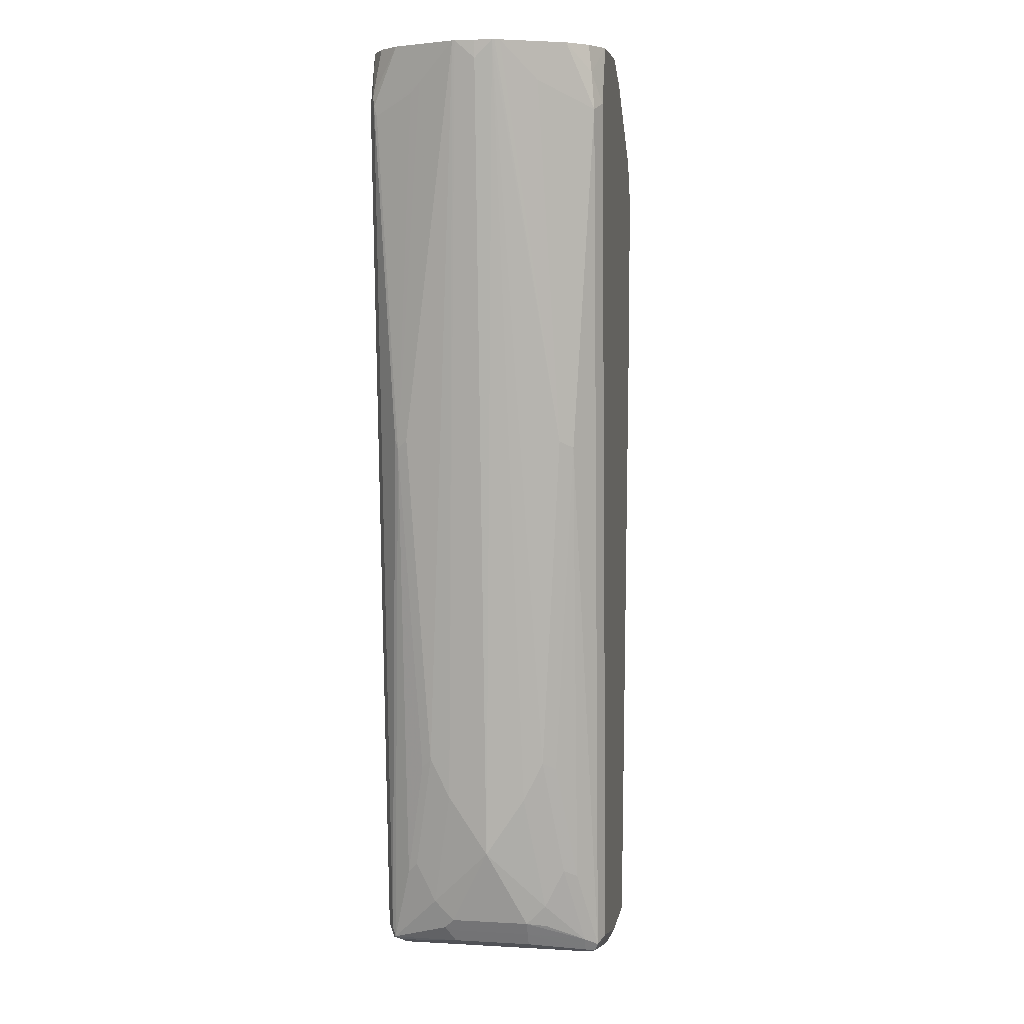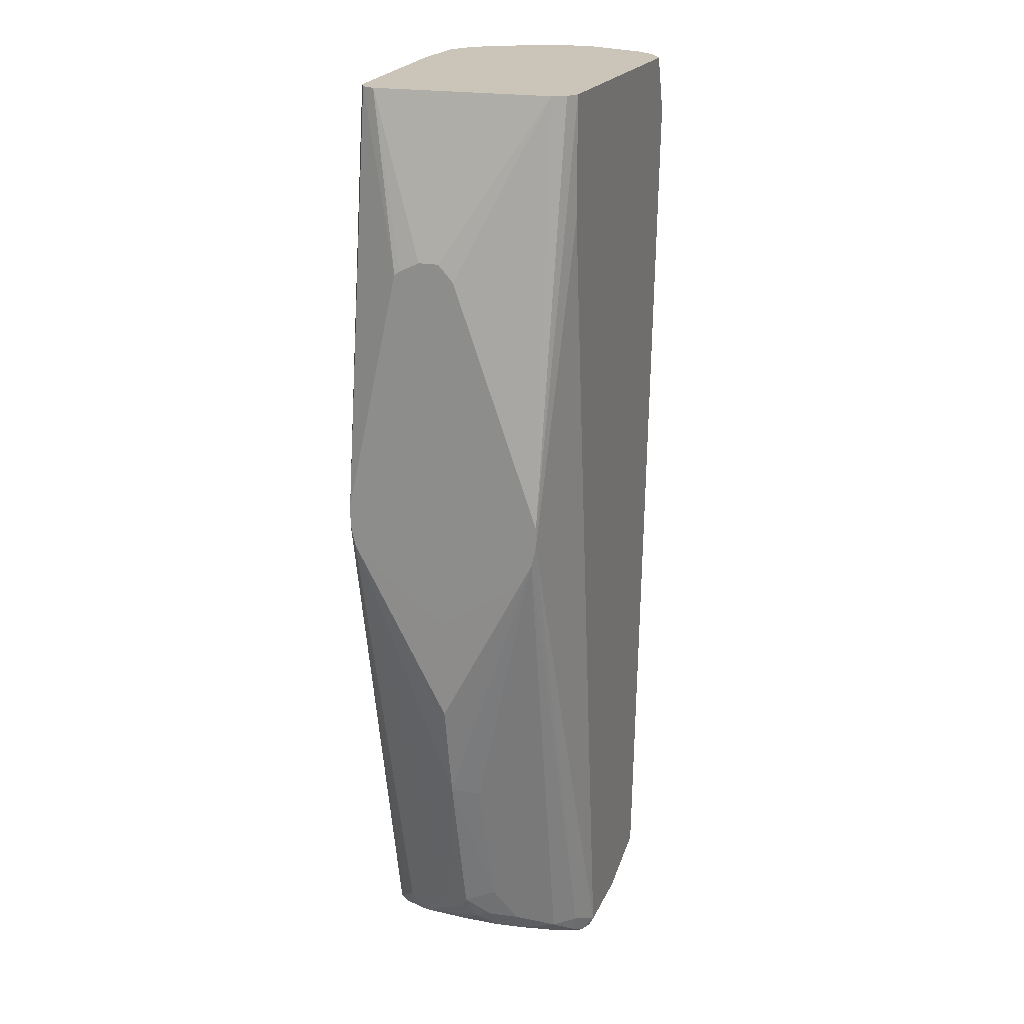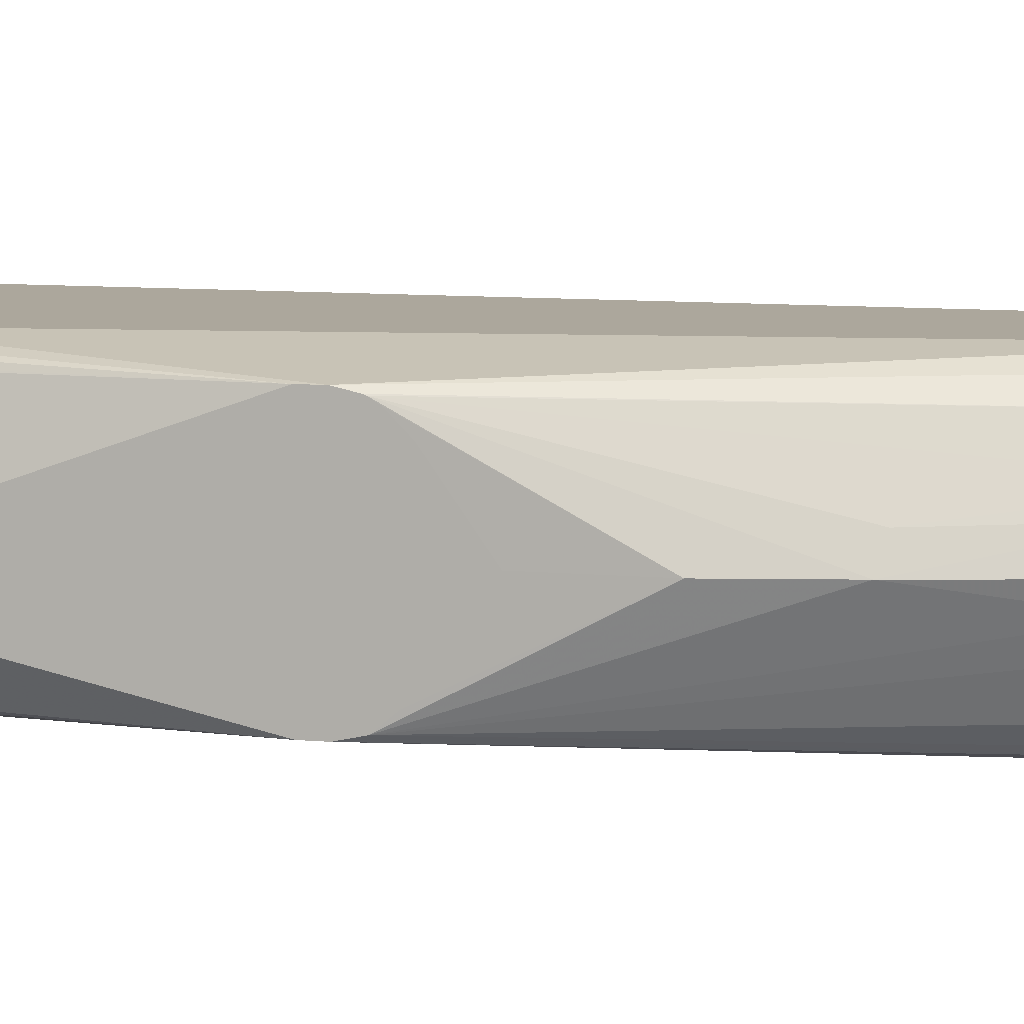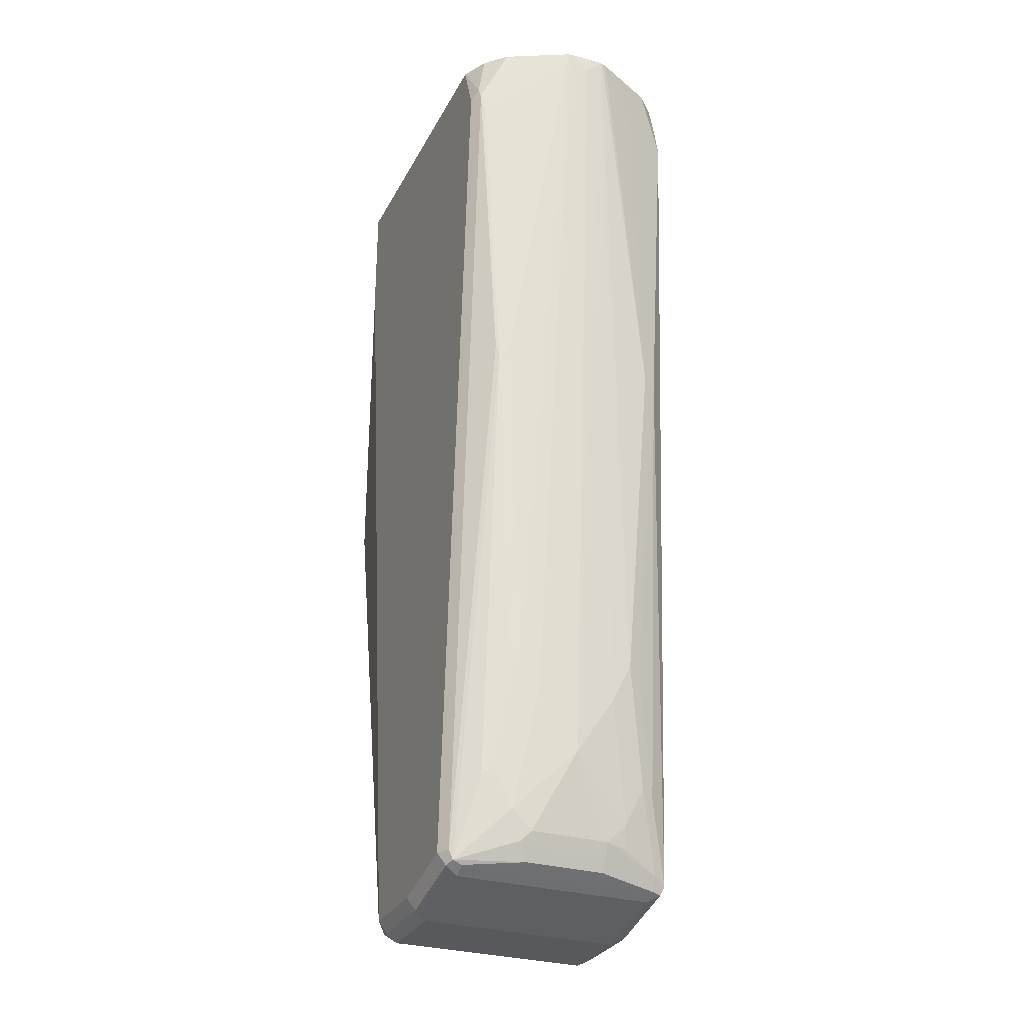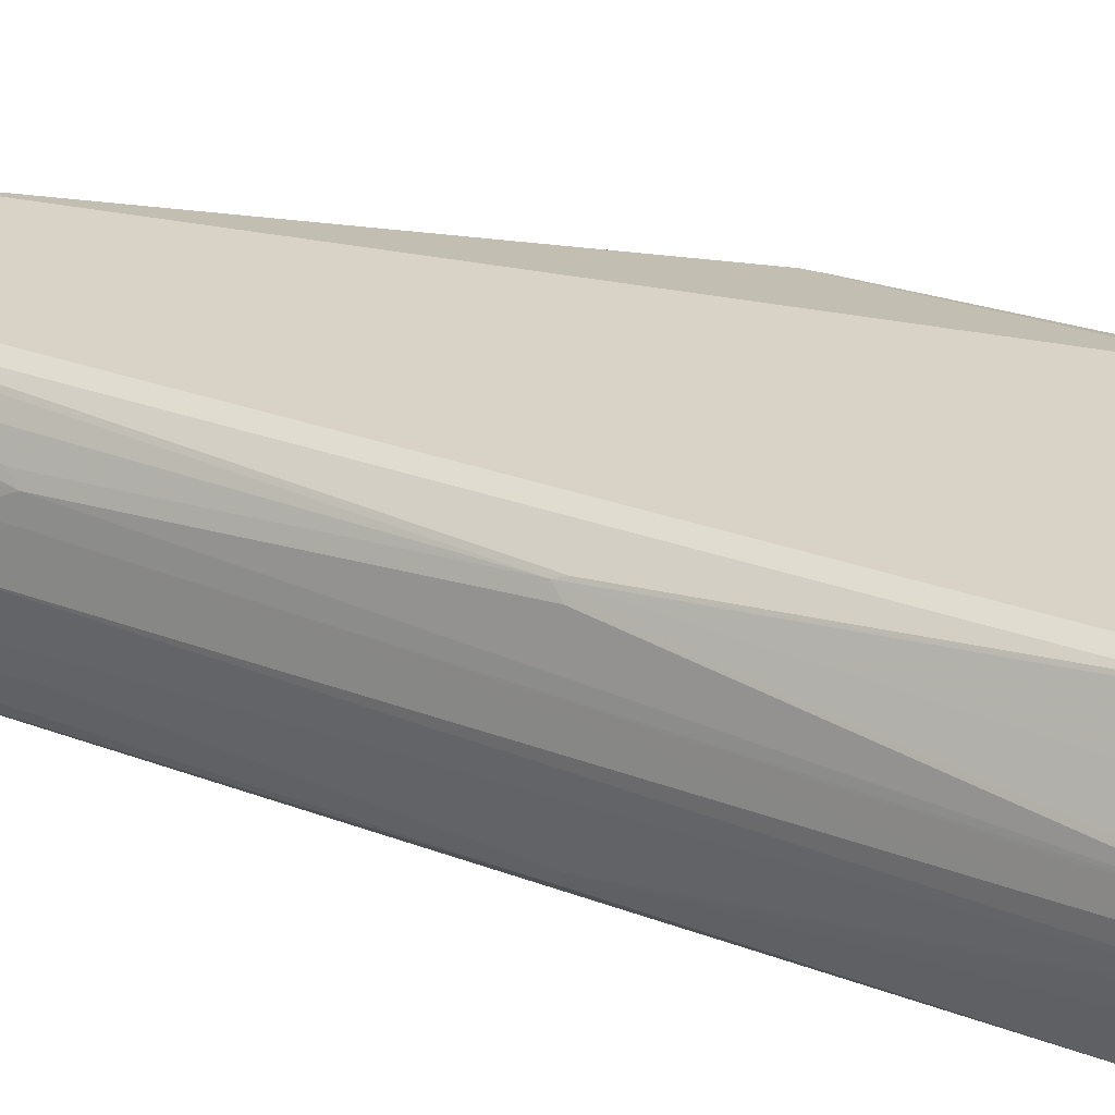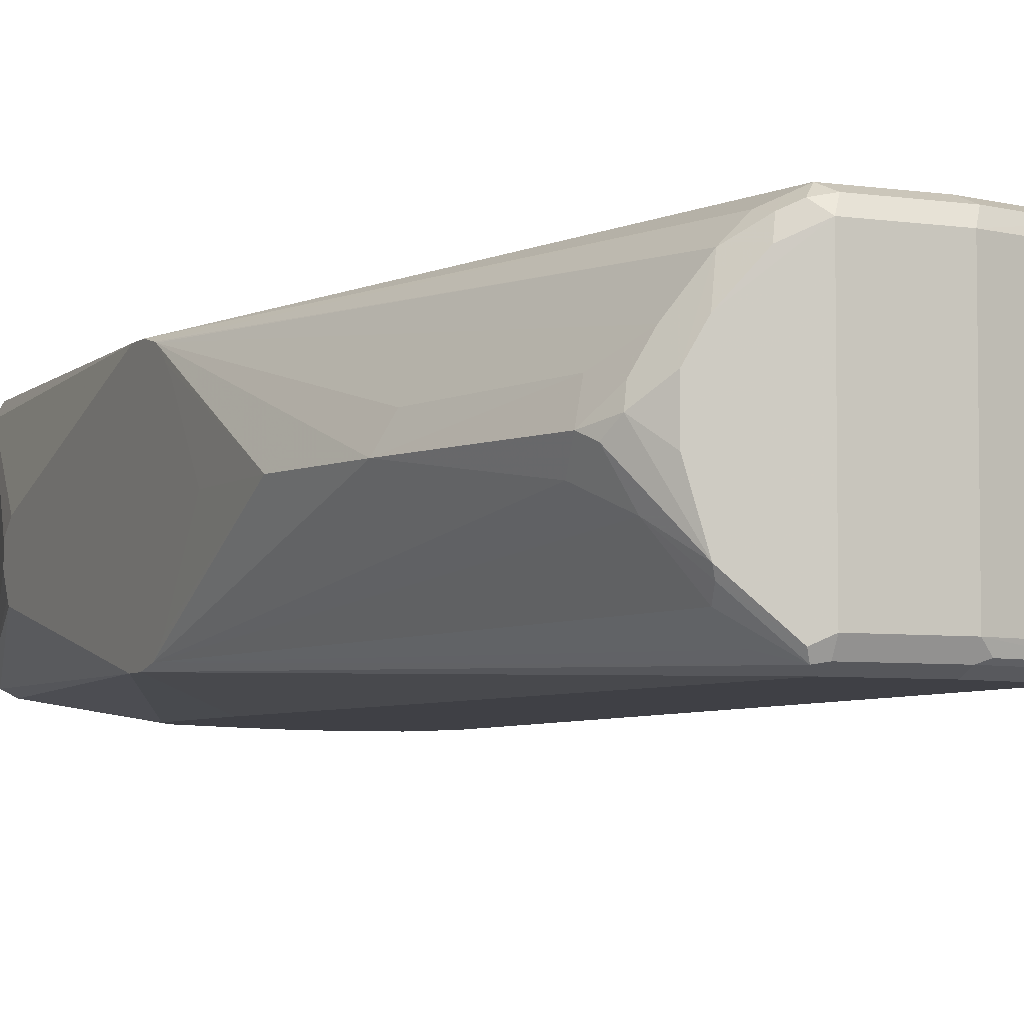
<metadata>
{"format":"obj","ext":"obj","renderer":"f3d","projection":"perspective","resolution":1024,"background":"white","views":[{"elev":5.7,"azim":-80.3,"up":"+Z"},{"elev":20.3,"azim":108.8,"up":"+Z"},{"elev":8.3,"azim":103.6,"up":"+Y"},{"elev":-29.6,"azim":-113.3,"up":"+Z"},{"elev":27.9,"azim":-64.1,"up":"+Y"},{"elev":-5.2,"azim":154.7,"up":"+Y"}]}
</metadata>
<code>
v -0.1908 -0.009287 -0.457
v -0.1905 -0.01059 -0.457
v -0.1908 0 -0.457
v -0.1908 0 -0.4664
v -0.159 0 -0.9008
v -0.159 -0.02119 -0.869
v -0.159 -0.0318 -0.8479
v -0.1696 -0.04239 -0.6677
v -0.1895 -0.0132 -0.457
v -0.1903 0.01059 -0.457
v -0.159 0.02119 -0.869
v -0.1484 0.0318 -0.9326
v -0.1484 0.02119 -0.9432
v -0.1484 -0.02119 -0.9432
v -0.1484 -0.0318 -0.9326
v -0.1484 -0.04239 -0.9114
v -0.1554 -0.03885 -0.8514
v -0.166 -0.04945 -0.6713
v -0.166 -0.06006 -0.4911
v -0.1696 -0.05299 -0.4876
v -0.1802 -0.0318 -0.477
v -0.1731 -0.04593 -0.4734
v -0.1731 -0.04593 -0.457
v -0.1901 0.01189 -0.457
v -0.159 0.0318 -0.8479
v -0.1351 0.05829 -0.9592
v -0.1457 0.02649 -0.9486
v -0.1484 0.04239 -0.9114
v -0.1457 0.04769 -0.9168
v -0.1448 0.02119 -0.9503
v -0.1448 -0.02119 -0.9503
v -0.1378 -0.05299 -0.9538
v -0.1457 -0.0318 -0.9446
v -0.1448 -0.04945 -0.915
v -0.1342 -0.06006 -0.9574
v -0.159 -0.06359 -0.4876
v -0.1643 -0.05829 -0.4716
v -0.1625 -0.05652 -0.457
v -0.1802 0.0318 -0.457
v -0.1881 0.0159 -0.4611
v -0.1696 0.04239 -0.6677
v -0.1563 0.03709 -0.8532
v -0.1669 0.04769 -0.6731
v -0.1342 0.06006 -0.9538
v -0.1272 0.06359 -0.9538
v -0.1307 0.06006 -0.9609
v -0.1342 0.05299 -0.9609
v -0.1413 0.02119 -0.9574
v -0.1413 -0.02119 -0.9574
v -0.1342 -0.05299 -0.9609
v -0.1325 -0.05829 -0.9618
v -0.1272 -0.06006 -0.9609
v -0.1272 -0.06359 -0.9538
v -0.1484 -0.06359 -0.457
v -0.1731 0.04593 -0.457
v -0.1731 0.04593 -0.477
v -0.1802 0.0318 -0.477
v -0.1775 0.03709 -0.4822
v -0.1669 0.05829 -0.4928
v -0.166 0.06006 -0.4876
v -0.166 0.04945 -0.6677
v -0.08479 0.06359 -0.9644
v -0.159 0.06359 -0.4876
v -0.08831 0.06006 -0.9715
v -0.08479 0.05299 -0.9751
v -0.1272 0.05299 -0.9644
v -0.1272 -0.05299 -0.9644
v -0.08479 -0.05299 -0.9751
v -0.09007 -0.05829 -0.9724
v -0.08479 -0.06006 -0.9715
v -0.08479 -0.06359 -0.9644
v -0.106 -0.06359 -0.457
v -0.1625 0.05652 -0.457
v -0.1643 0.06094 -0.4822
v -0.0424 0.06359 -0.9644
v -0.1484 0.06359 -0.457
v -0.04594 0.06006 -0.9715
v -0.0424 0.05299 -0.9751
v -0.0424 -0.05299 -0.9751
v -0.0424 -0.06006 -0.9715
v -0.0424 -0.06359 -0.9644
v 0.0106 -0.05299 -0.457
v -0.07418 -0.06359 -0.477
v -0.1616 0.05696 -0.457
v -0.1546 0.06049 -0.457
v -0.03534 0.06006 -0.9609
v -0.03712 0.05829 -0.9698
v 0.0106 0.06359 -0.5194
v 0.04266 0.05299 -0.6892
v 0.0106 0.06359 -0.457
v -0.03003 0.05475 -0.9662
v -0.02827 0.04593 -0.968
v -0.01415 0.02826 -0.9609
v -0.03534 -0.05652 -0.9715
v -0.01415 -0.03532 -0.9609
v -0.03712 -0.06094 -0.9698
v 0.04266 -0.05299 -0.6892
v -0.02121 -0.06359 -0.6041
v 0.01766 -0.04945 -0.457
v -0.03182 -0.06359 -0.5088
v -0.02121 -0.06359 -0.53
v 0.04266 -0.05299 -0.6783
v -0.02827 0.05652 -0.9574
v 0.04266 0.05299 -0.6783
v 0.04266 0.05069 -0.6995
v 0.01766 0.06006 -0.457
v -0.01767 0.04593 -0.9574
v -0.007068 0.01413 -0.9574
v -0.01591 -0.03974 -0.9592
v -0.007068 -0.007059 -0.9574
v 0.003513 0.003523 -0.9468
v 0.007055 -0.003523 -0.9397
v -0.002657 -0.02252 -0.9432
v -0.01767 -0.04593 -0.9538
v -0.02827 -0.05652 -0.9538
v 0.04266 -0.05041 -0.7008
v 0.04266 -0.02414 -0.5482
v 0.01809 -0.04859 -0.457
v 0.02054 0.05429 -0.457
v 0.02118 0.05299 -0.457
v 0.04266 0.007918 -0.5499
v 0.04266 0.05017 -0.7009
v -0.005308 0.02649 -0.9486
v 0.001753 0.01236 -0.945
v 0.0106 0 -0.9326
v 0.007946 -0.01191 -0.922
v 0.03178 0 -0.8479
v 0.04238 0 -0.7949
v 0.04266 -0.0502 -0.7012
v 0.04266 -0.02119 -0.5462
v 0.02118 -0.04239 -0.457
v 0.04266 0 -0.5411
v 0.04266 0.04769 -0.7049
v 0.02472 0.01413 -0.8514
v 0.005295 0.0159 -0.9274
v 0.04266 0.04247 -0.7102
v 0.04266 0.03709 -0.7155
v 0.04266 0.0002863 -0.7413
v 0.04266 -0.0421 -0.7106
v 0.04266 -0.04249 -0.7102
v 0.04266 -0.01059 -0.5411
f 81 97 98
f 81 96 97
f 80 94 96
f 79 95 94
f 79 94 80
f 78 92 93
f 78 93 95
f 78 91 92
f 78 87 91
f 75 89 86
f 82 83 100
f 77 87 78
f 78 95 79
f 82 100 101
f 89 141 130
f 82 102 99
f 89 116 129
f 75 88 89
f 89 97 116
f 89 102 97
f 89 117 102
f 89 130 117
f 82 101 102
f 89 132 141
f 89 104 121
f 88 104 89
f 88 90 104
f 86 89 103
f 86 91 87
f 86 103 91
f 89 121 132
f 75 87 77
f 55 59 56
f 74 85 76
f 89 129 140
f 51 67 68
f 51 68 69
f 51 69 70
f 51 70 52
f 52 70 71
f 52 71 53
f 55 73 74
f 55 74 60
f 55 60 59
f 56 59 57
f 57 59 58
f 60 74 63
f 62 75 77
f 62 77 64
f 63 74 76
f 64 77 78
f 74 84 85
f 73 84 74
f 72 83 82
f 70 81 71
f 70 96 81
f 70 80 96
f 75 86 87
f 68 70 69
f 68 79 80
f 65 67 66
f 65 68 67
f 65 79 68
f 65 78 79
f 64 78 65
f 68 80 70
f 89 140 139
f 117 130 131
f 89 138 137
f 111 123 124
f 111 124 125
f 111 125 112
f 112 125 113
f 113 125 126
f 113 126 116
f 113 116 114
f 114 116 115
f 116 126 127
f 116 127 128
f 116 128 129
f 50 67 51
f 117 131 118
f 120 131 141
f 120 141 132
f 120 132 121
f 122 133 128
f 128 139 140
f 128 138 139
f 128 137 138
f 128 136 137
f 128 133 136
f 127 135 134
f 109 113 114
f 125 135 127
f 123 134 135
f 123 125 124
f 123 135 125
f 122 134 123
f 122 127 134
f 122 128 127
f 125 127 126
f 108 111 110
f 108 123 111
f 107 122 123
f 94 109 96
f 94 95 109
f 93 110 95
f 93 108 110
f 93 107 108
f 92 107 93
f 95 110 111
f 91 107 92
f 90 106 104
f 89 105 103
f 89 122 105
f 89 133 122
f 89 136 133
f 89 137 136
f 91 103 107
f 89 139 138
f 95 111 112
f 95 113 109
f 107 123 108
f 105 122 107
f 104 120 121
f 104 119 120
f 104 106 119
f 103 105 107
f 95 112 113
f 99 102 117
f 97 101 98
f 97 102 101
f 96 116 97
f 96 115 116
f 96 114 115
f 96 109 114
f 99 117 118
f 47 49 48
f 26 48 27
f 47 67 50
f 5 13 14
f 5 14 15
f 5 15 6
f 6 15 7
f 7 15 16
f 7 16 34
f 7 34 17
f 7 17 8
f 8 18 19
f 8 19 20
f 8 20 21
f 8 21 9
f 8 17 18
f 9 21 22
f 9 22 23
f 10 24 11
f 11 24 25
f 15 32 16
f 15 33 32
f 14 33 15
f 14 32 33
f 14 31 32
f 13 31 14
f 5 12 13
f 13 30 31
f 12 29 26
f 12 28 29
f 12 25 28
f 12 27 13
f 12 26 27
f 11 25 12
f 13 27 30
f 16 32 34
f 5 11 12
f 4 10 11
f 128 140 129
f 1 2 9
f 1 9 23
f 1 23 38
f 1 38 54
f 1 54 72
f 1 72 82
f 1 82 99
f 1 99 118
f 1 118 131
f 1 131 120
f 1 120 119
f 1 119 106
f 1 106 90
f 1 90 76
f 1 76 85
f 1 85 84
f 3 10 4
f 2 8 9
f 1 8 2
f 1 7 8
f 1 6 7
f 1 5 6
f 4 11 5
f 1 4 5
f 1 10 3
f 1 24 10
f 1 39 24
f 1 55 39
f 1 73 55
f 1 84 73
f 1 3 4
f 47 50 49
f 17 34 18
f 18 35 19
f 36 81 98
f 36 98 101
f 36 101 100
f 36 100 83
f 36 83 72
f 36 72 54
f 37 54 38
f 39 55 40
f 40 55 56
f 40 56 57
f 40 57 43
f 40 43 41
f 43 57 58
f 43 58 59
f 43 59 60
f 43 60 61
f 43 61 44
f 47 66 67
f 46 66 47
f 46 65 66
f 46 64 65
f 45 75 62
f 45 88 75
f 36 71 81
f 45 90 88
f 45 63 76
f 45 64 46
f 45 62 64
f 44 63 45
f 44 60 63
f 44 61 60
f 45 76 90
f 18 34 35
f 36 53 71
f 35 52 53
f 19 36 37
f 19 37 23
f 19 23 22
f 19 22 20
f 19 35 53
f 19 53 36
f 20 22 21
f 23 37 38
f 24 39 40
f 24 40 41
f 24 41 25
f 25 42 29
f 25 29 28
f 25 41 43
f 25 43 42
f 26 44 45
f 26 45 46
f 35 51 52
f 35 50 51
f 32 35 34
f 32 50 35
f 31 50 32
f 31 49 50
f 36 54 37
f 30 49 31
f 29 42 43
f 27 48 30
f 26 43 44
f 26 29 43
f 26 47 48
f 26 46 47
f 30 48 49
f 130 141 131

</code>
